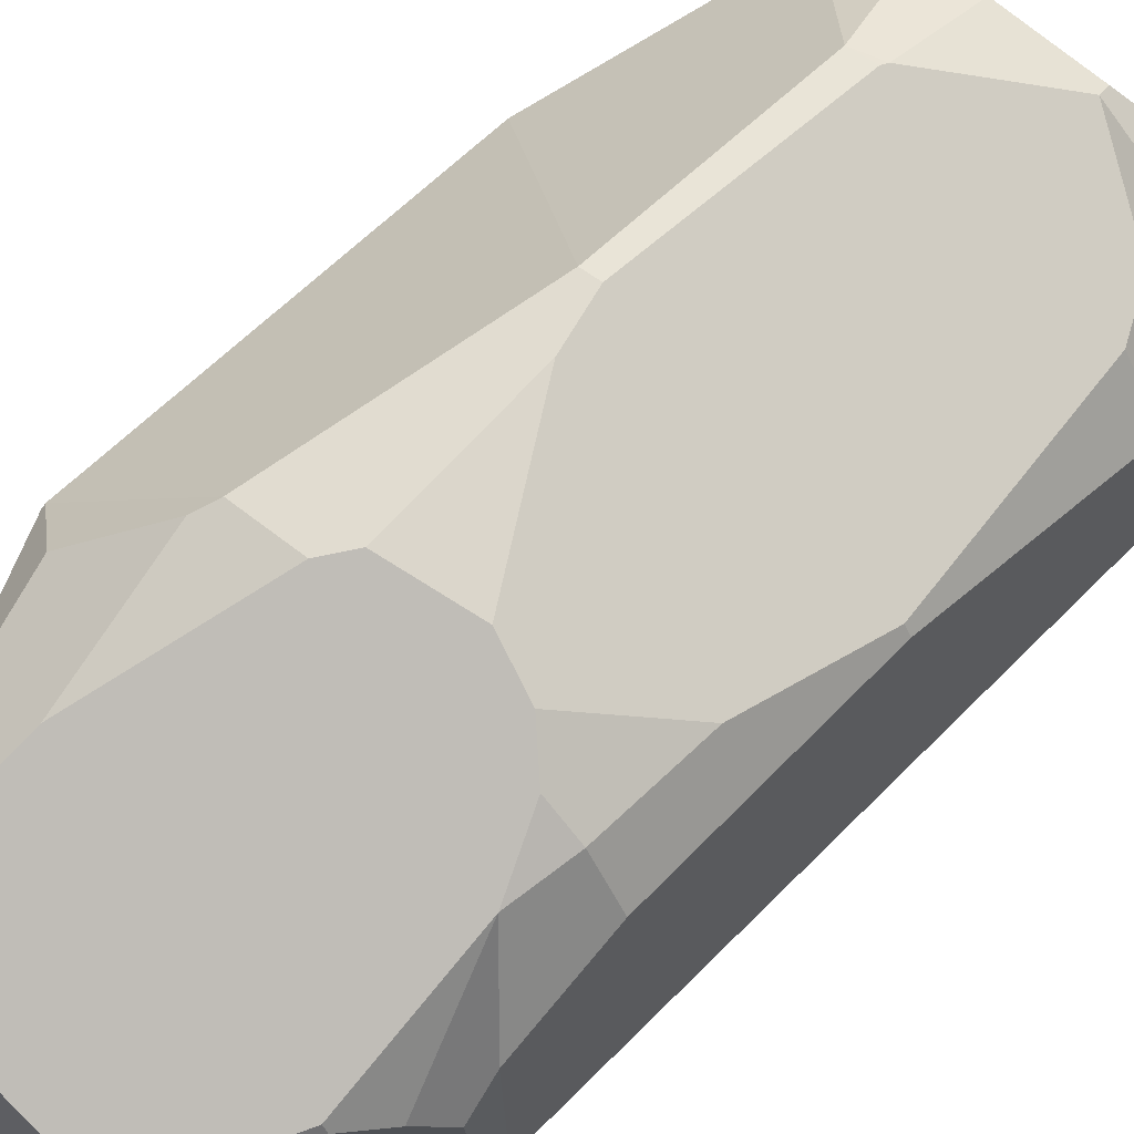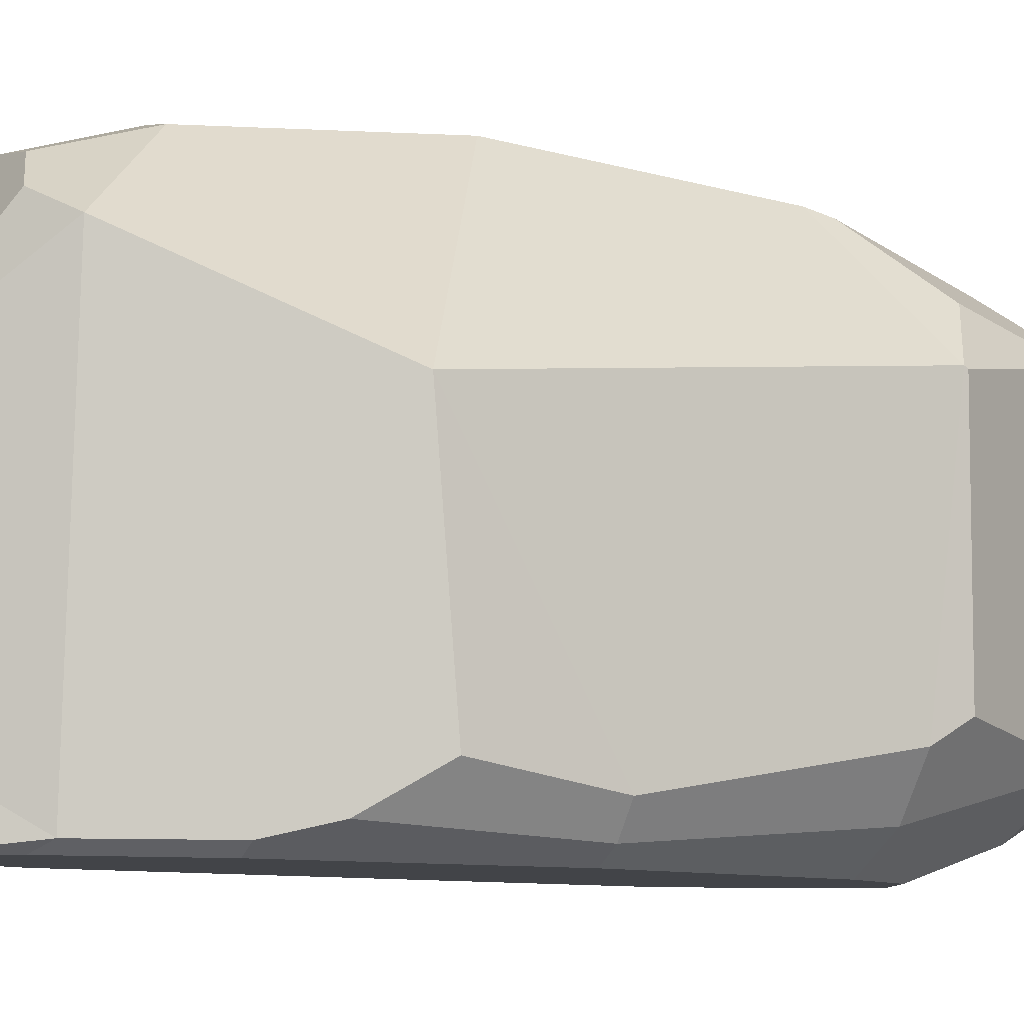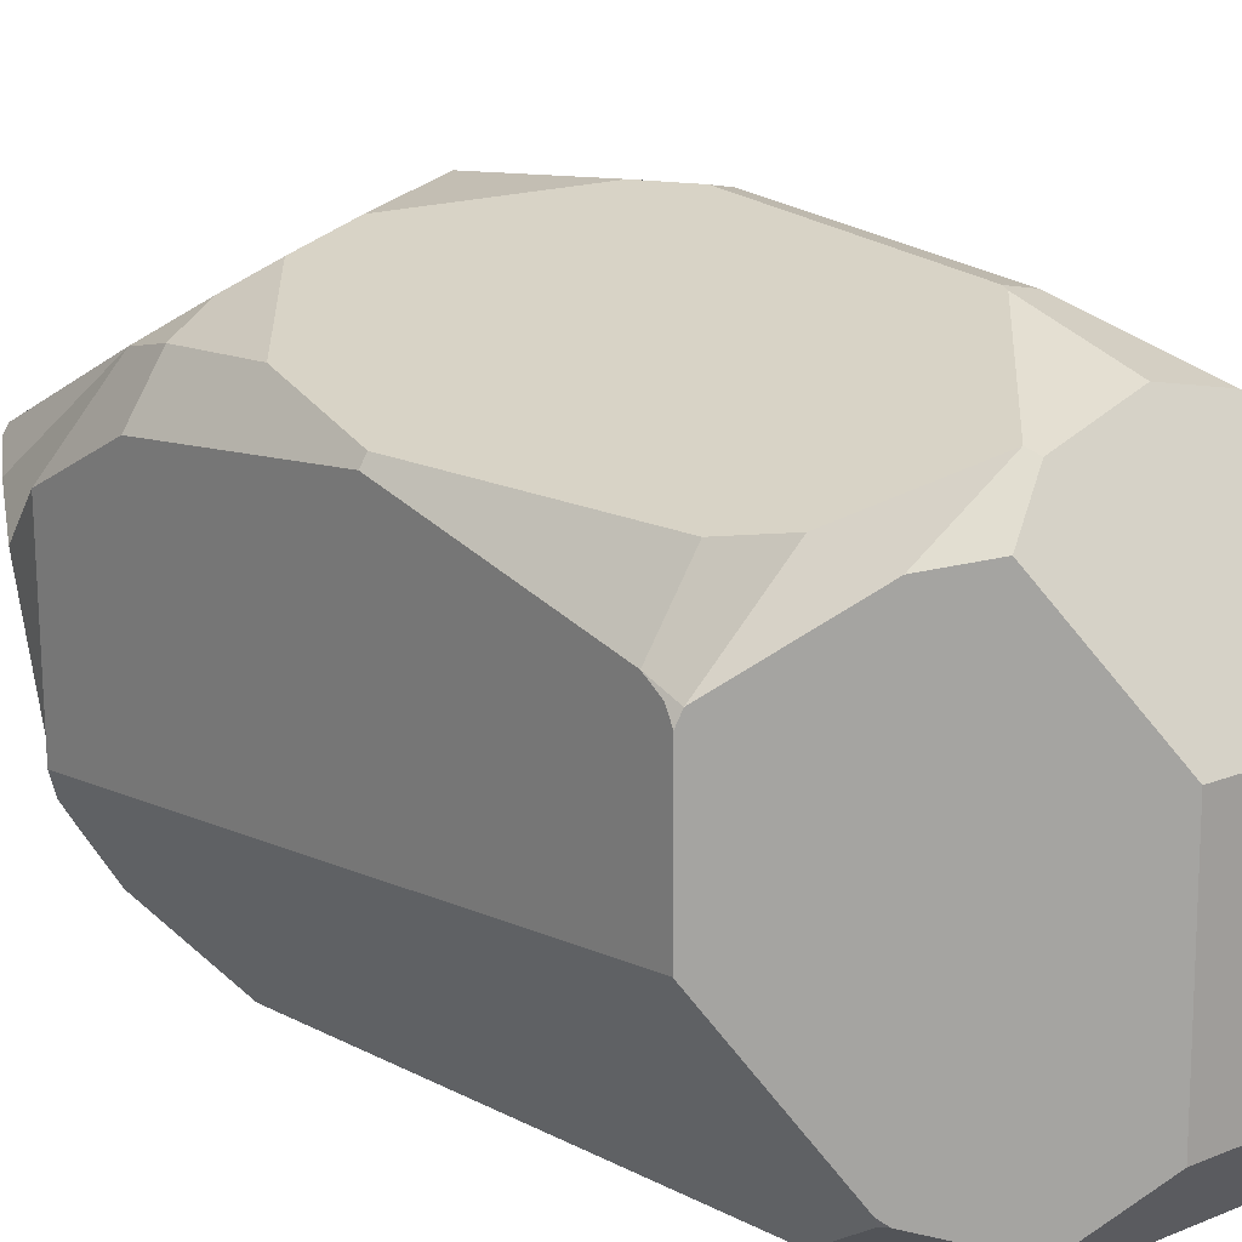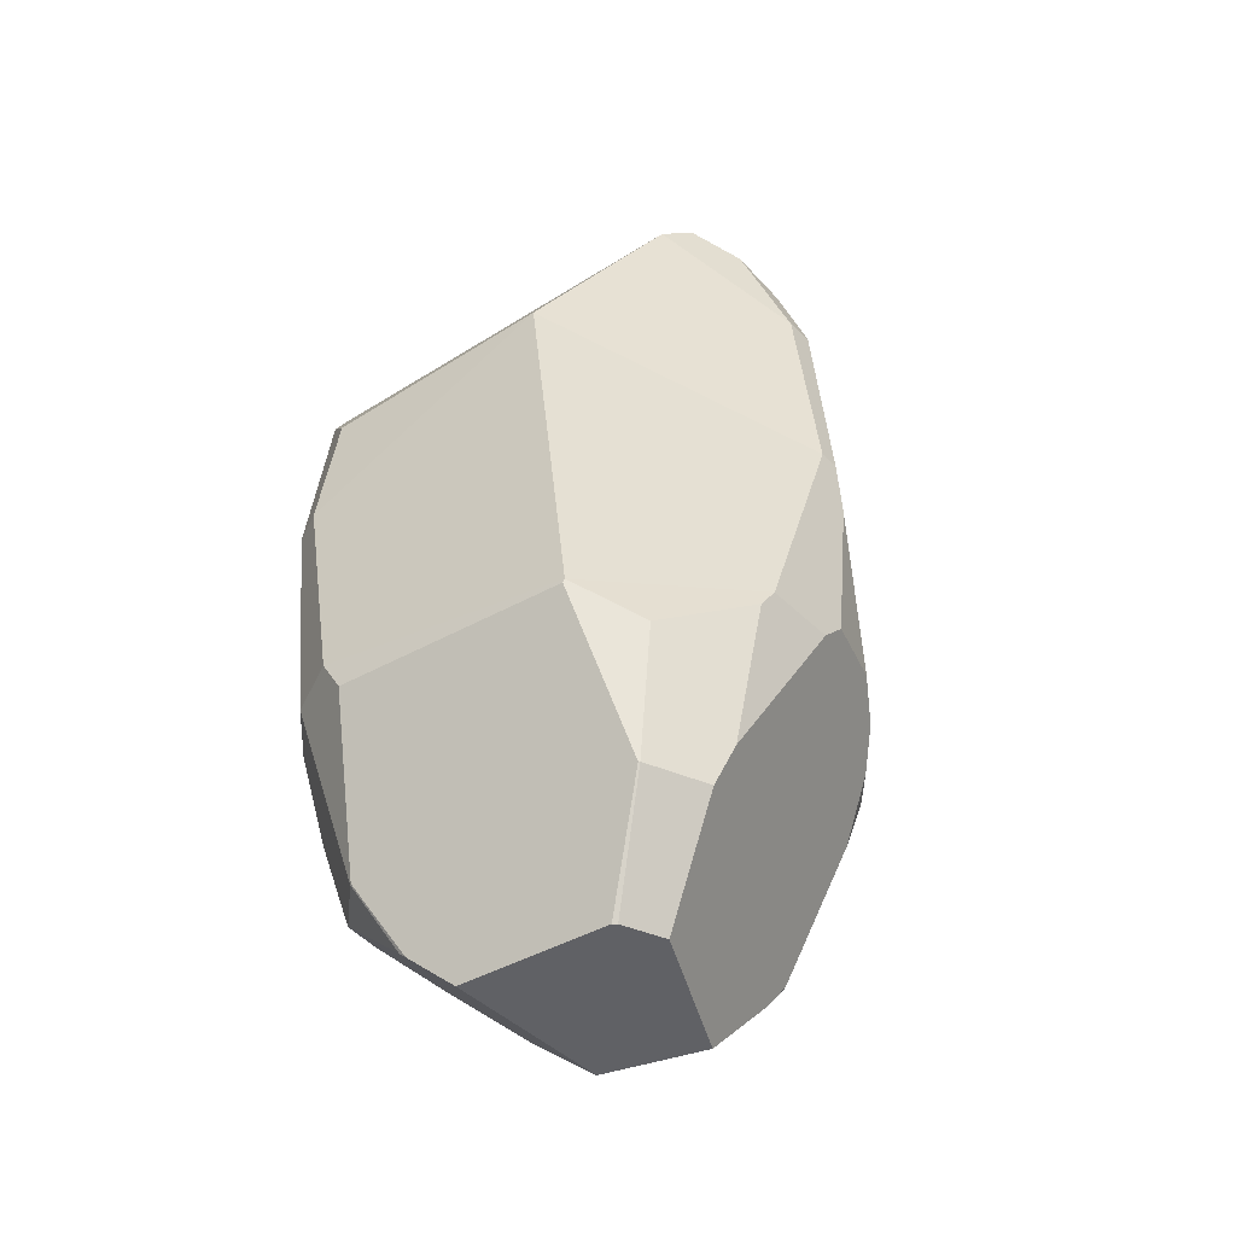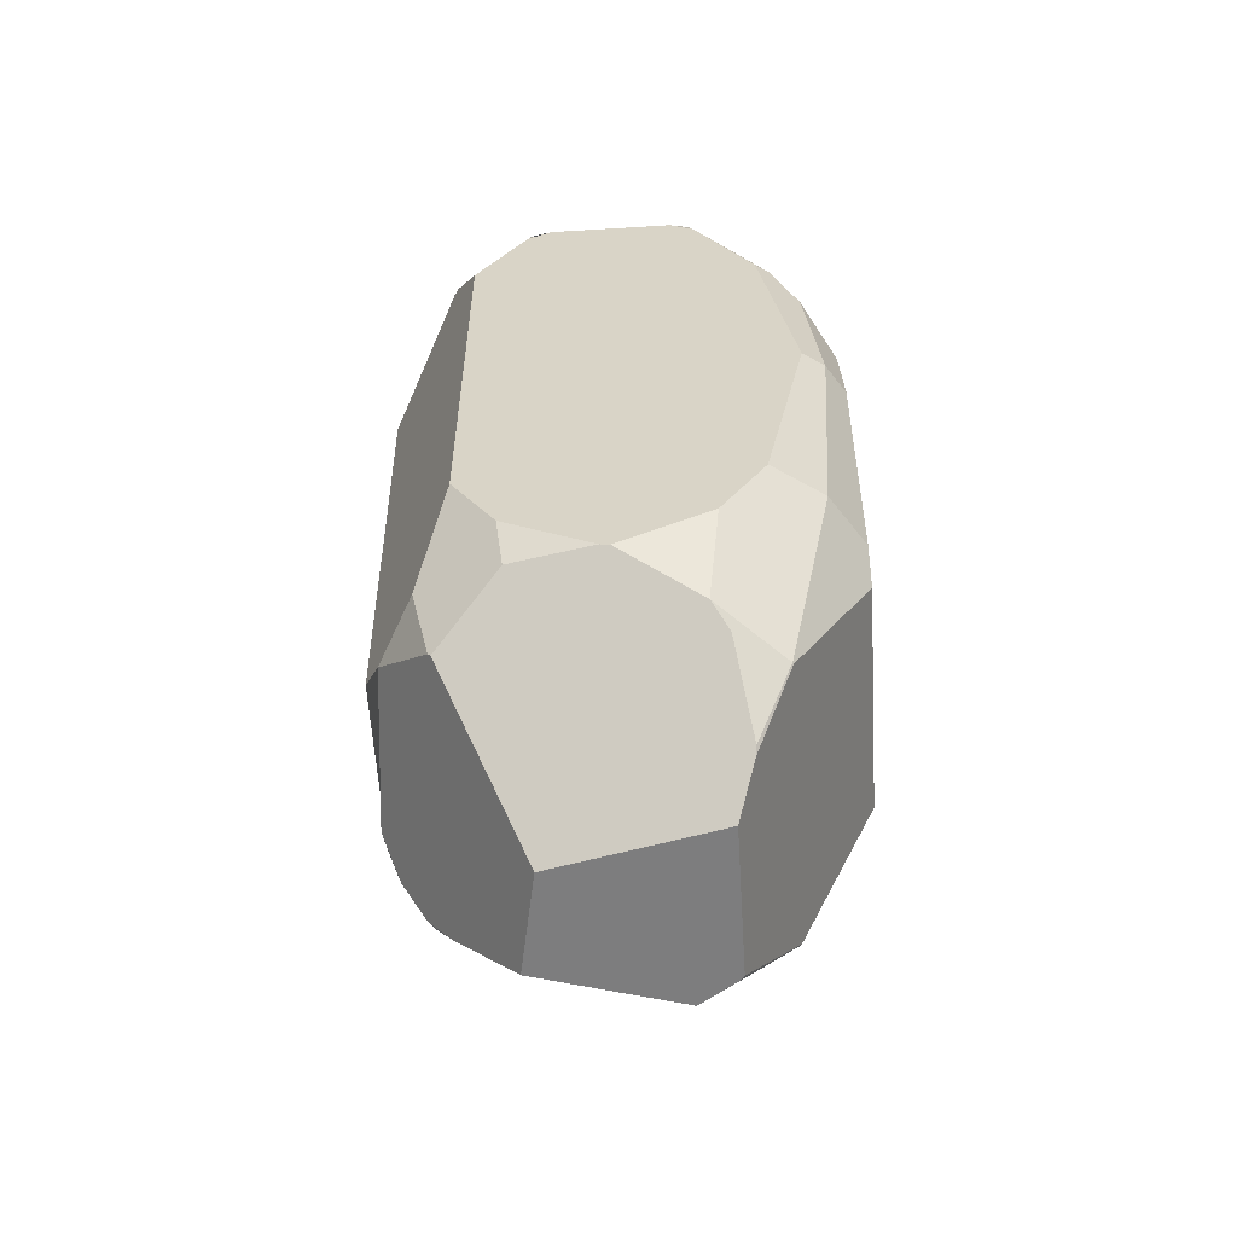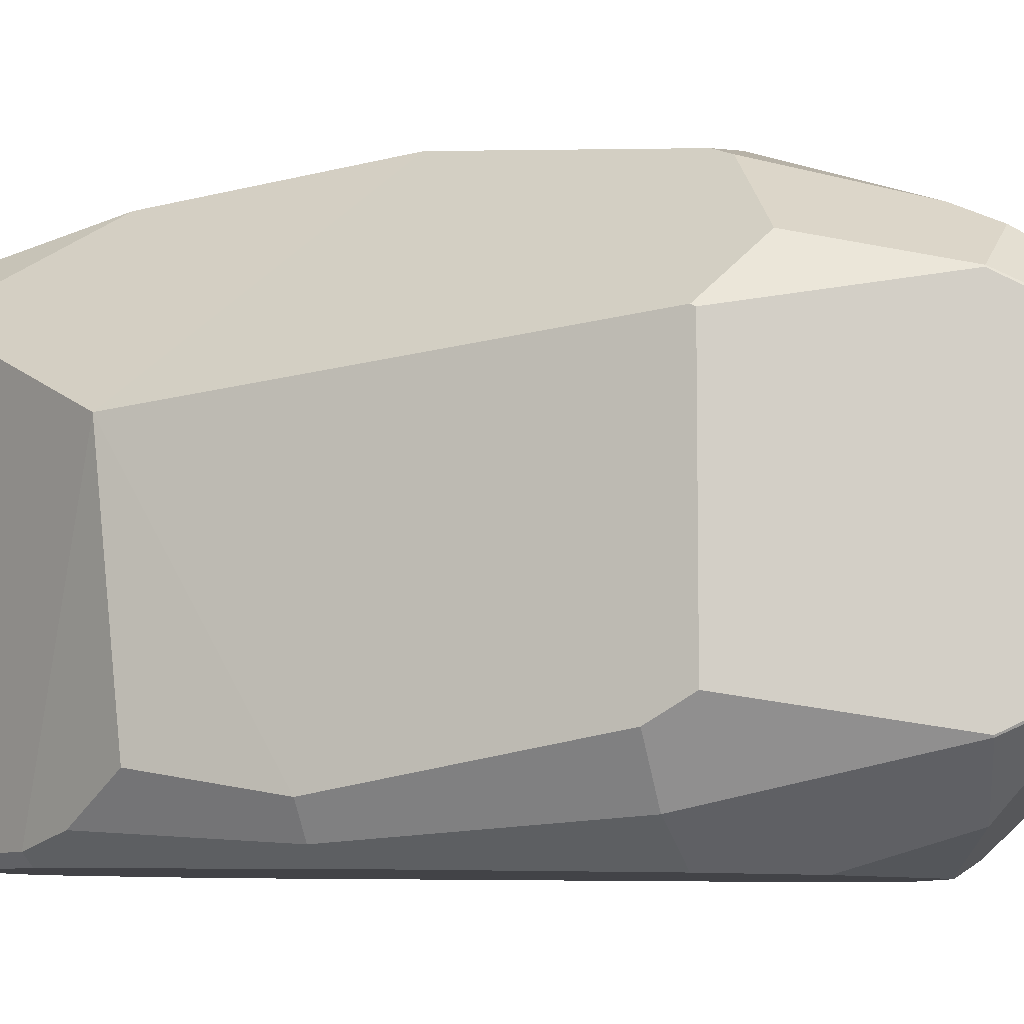
<metadata>
{"format":"obj","ext":"obj","renderer":"f3d","projection":"perspective","resolution":1024,"background":"white","views":[{"elev":62.7,"azim":42.8,"up":"+Z"},{"elev":-7.5,"azim":-121.1,"up":"+Z"},{"elev":15.9,"azim":139.0,"up":"+Z"},{"elev":-47.6,"azim":-58.5,"up":"+Y"},{"elev":-59.2,"azim":-176.4,"up":"+Y"},{"elev":-7.7,"azim":-67.0,"up":"+Z"}]}
</metadata>
<code>
o Sphere_Sphere.001
v 0.6533 -0.8042 0.6533
v -0.5 -1.486 0.5
v -0.5 -1.486 -0.5
v -0.6533 -0.8042 -0.6533
v -0.7071 0 -0.7071
v 0.2971 1.268 -0.7172
v -0.3452 -0.8732 0.8333
v -0.1013 0.8042 0.9037
v -0.1105 0 0.978
v -0.309 -0.8042 0.8624
v -0.598 -1.05 0.598
v 0.3048 1.205 0.7359
v -0 1.16 0.8107
v -0.2058 1.184 0.7719
v 0.75 -1.157 0.3107
v 0.8327 0.8042 0.3848
v 0.7988 0 0.5699
v 0.7649 -0.8042 0.4863
v 0.8353 0.8663 0.346
v 0.5741 1.156 -0.5741
v 0.386 1.346 -0.6286
v 0.8245 0.9032 0.3415
v 0.5741 1.156 0.5741
v 0.4519 1.28 0.6095
v 0.2277 1.506 0.2278
v 0.2277 1.506 -0.447
v 0.8364 0.8912 0.3009
v -0.2882 1.266 -0.7197
v -0.3586 1.251 0.6577
v -0.0931 1.506 -0.447
v -0.0931 1.506 0.2278
v 0.3211 -1.071 -0.7752
v -0.3211 -1.071 -0.7752
v -0.5159 0.8042 -0.7451
v -0.6309 0 -0.758
v -0.4772 -0.8042 -0.771
v 0.306 1.195 -0.7388
v -0.2223 1.25 -0.7379
v 0.2223 1.25 -0.7379
v -0.306 1.195 -0.7388
v 0.5245 -1.377 -0.5245
v 0.6064 -1.486 0.3407
v 0.6897 -1.362 0.2857
v 0.7457 -1.259 0.1691
v -0.3122 -1.859 0.3122
v 0.5803 -1.129 -0.5803
v 0.5803 1.129 -0.5803
v 0.8364 0.8912 -0.1315
v 0.5948 1.135 -0.5549
v 0.4869 0.8582 -0.7442
v 0.4715 -0.8138 -0.7711
v 0.7508 -1.139 -0.2816
v 0.7003 -1.183 -0.3701
v -0.5033 -1.486 0.4951
v -0.5033 -1.486 -0.4951
v -0.3221 -1.859 0.2974
v -0.7741 0 -0.6069
v -0.7718 -0.8042 -0.4759
v -0.7714 -0.9211 0.4108
v -0.7714 -0.9338 -0.4037
v -0.7714 -0.9338 0.4037
v -0.3848 -1.715 -0.3848
v -0.3348 -1.486 -0.6104
v 0.3002 -1.242 -0.7249
v -0.2796 -1.412 -0.6751
v 0.02166 -1.249 -0.7781
v -0.01052 -1.256 -0.7782
v 0.5147 -1.389 -0.5264
v 0.2404 -1.859 -0.1006
v -0.3221 -1.859 -0.2223
v -0.3821 -1.735 -0.3628
v 0.6778 -0.4378 0.6778
v 0.6967 0.8042 0.5883
v -0 -0.1851 0.9825
v -0.0439 0 0.9913
v -0.008309 0.8042 0.9222
v 0.3099 1.163 0.7482
v -0 0.8263 0.9169
v 0.7771 0 0.6024
v 0.6158 0.971 0.6158
v 0.6087 -1.003 0.6087
v 0.5353 -0.8042 0.7321
v -0.3086 -1.486 0.6279
v -0.2879 -1.344 0.6951
v -0.07224 -0.8042 0.9095
v 0.5898 -1.486 0.3656
v 0.5251 -1.591 0.3305
v -0.1821 -1.859 0.3992
v 0.3082 -1.859 0.2561
v -0 -0.7197 0.9319
v 0.275 -0.6587 0.883
v 0.4324 -0.7081 0.8116
v -0.6649 0.6302 -0.6649
v -0.5697 0.8042 -0.7091
v -0.3758 1.158 -0.7059
v -0.4624 1.158 0.5917
v -0.7907 0.5069 0.2688
v -0.7753 0.4286 -0.5334
f 66 64 32
f 19 16 22 27
f 43 44 87 42
f 91 90 74
f 98 57 5 93
f 63 68 66 65
f 91 74 72 92
f 4 3 65 33
f 82 81 85 92
f 20 49 26 21
f 46 41 53
f 43 81 15 44
f 20 47 49
f 93 5 35 34
f 53 41 68 44
f 57 58 4 5
f 24 23 77 12
f 74 90 10 9
f 48 16 19 27
f 33 65 67
f 77 78 13 12
f 21 6 39 37
f 55 71 62 3
f 18 15 81 1
f 48 52 17 16
f 78 76 8
f 18 1 72
f 42 87 86
f 14 29 31 13
f 72 1 82 92
f 1 81 82
f 47 20 21 37
f 96 31 29
f 58 60 4
f 72 74 75 79
f 79 75 76 73
f 8 76 75 9
f 24 12 25
f 60 61 54 55
f 26 39 6 21
f 28 38 30
f 86 84 85 81
f 73 16 17 79
f 94 93 34
f 41 46 32 64
f 93 94 97 98
f 87 44 68 69
f 97 94 95 96
f 84 2 11 7
f 71 70 69 62
f 35 5 4 36
f 39 38 40 37
f 69 70 56 88
f 25 23 24
f 23 27 22
f 89 88 83 87
f 10 7 11 59
f 23 22 80 77
f 17 18 72 79
f 37 50 47
f 92 85 90 91
f 13 78 8 14
f 65 66 67
f 66 68 64
f 13 31 25 12
f 59 11 61
f 38 39 26 30
f 55 54 71
f 95 30 31 96
f 97 59 58 57
f 35 50 34
f 60 58 59 61
f 32 33 67 66
f 51 32 46
f 16 73 80 22
f 64 68 41
f 36 4 33
f 63 65 3 62
f 4 60 55 3
f 54 2 45 56
f 50 35 36 51
f 86 81 43 42
f 45 2 83 88
f 48 50 51 52
f 14 8 96 29
f 25 48 27 23
f 80 78 77
f 9 97 96 8
f 69 88 89
f 88 56 45
f 18 17 52 15
f 53 44 15 52
f 87 69 89
f 86 87 83 84
f 75 74 9
f 90 85 10
f 40 34 50 37
f 84 83 2
f 71 54 56 70
f 98 97 57
f 10 59 97 9
f 51 36 33 32
f 85 84 7 10
f 78 80 73 76
f 48 25 26 49
f 48 49 47 50
f 30 95 28
f 63 62 69 68
f 52 51 46 53
f 25 31 30 26
f 95 94 34 40
f 28 95 40 38
f 11 2 54 61

</code>
